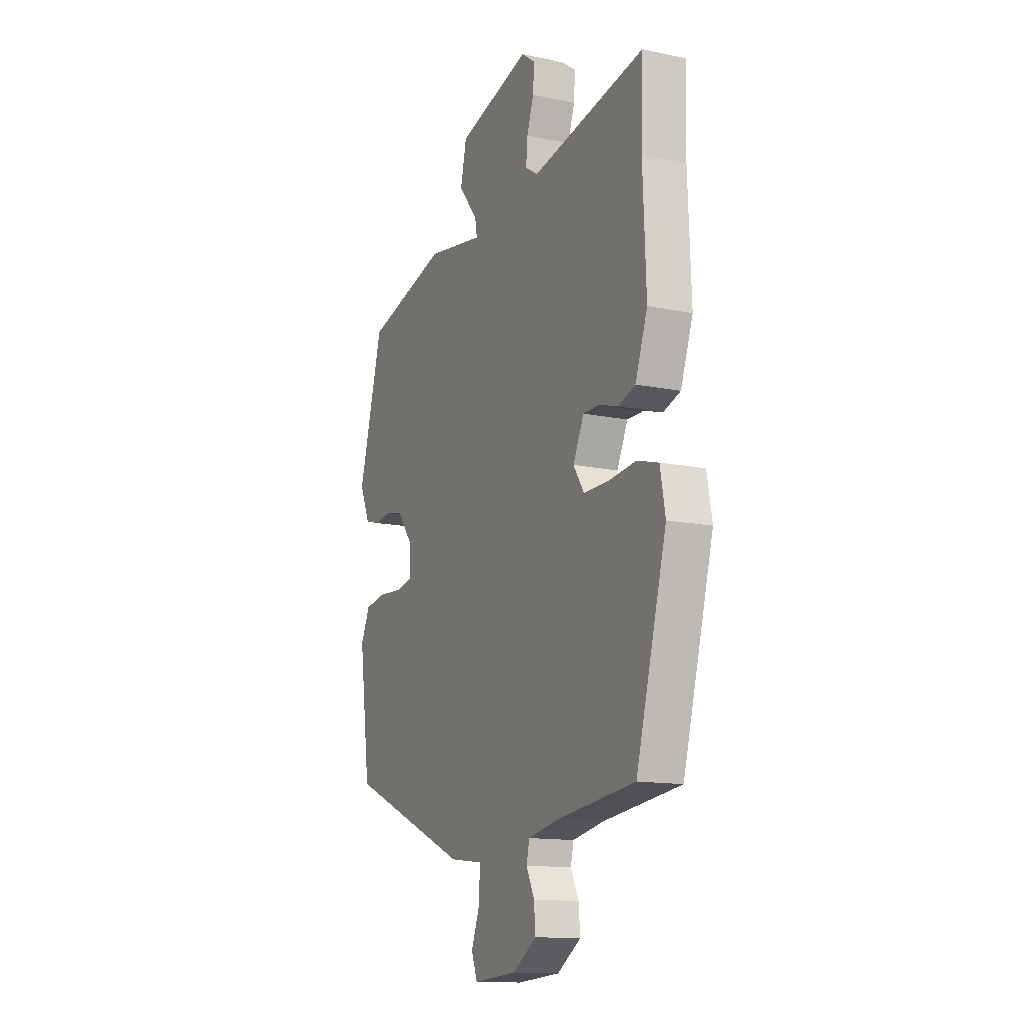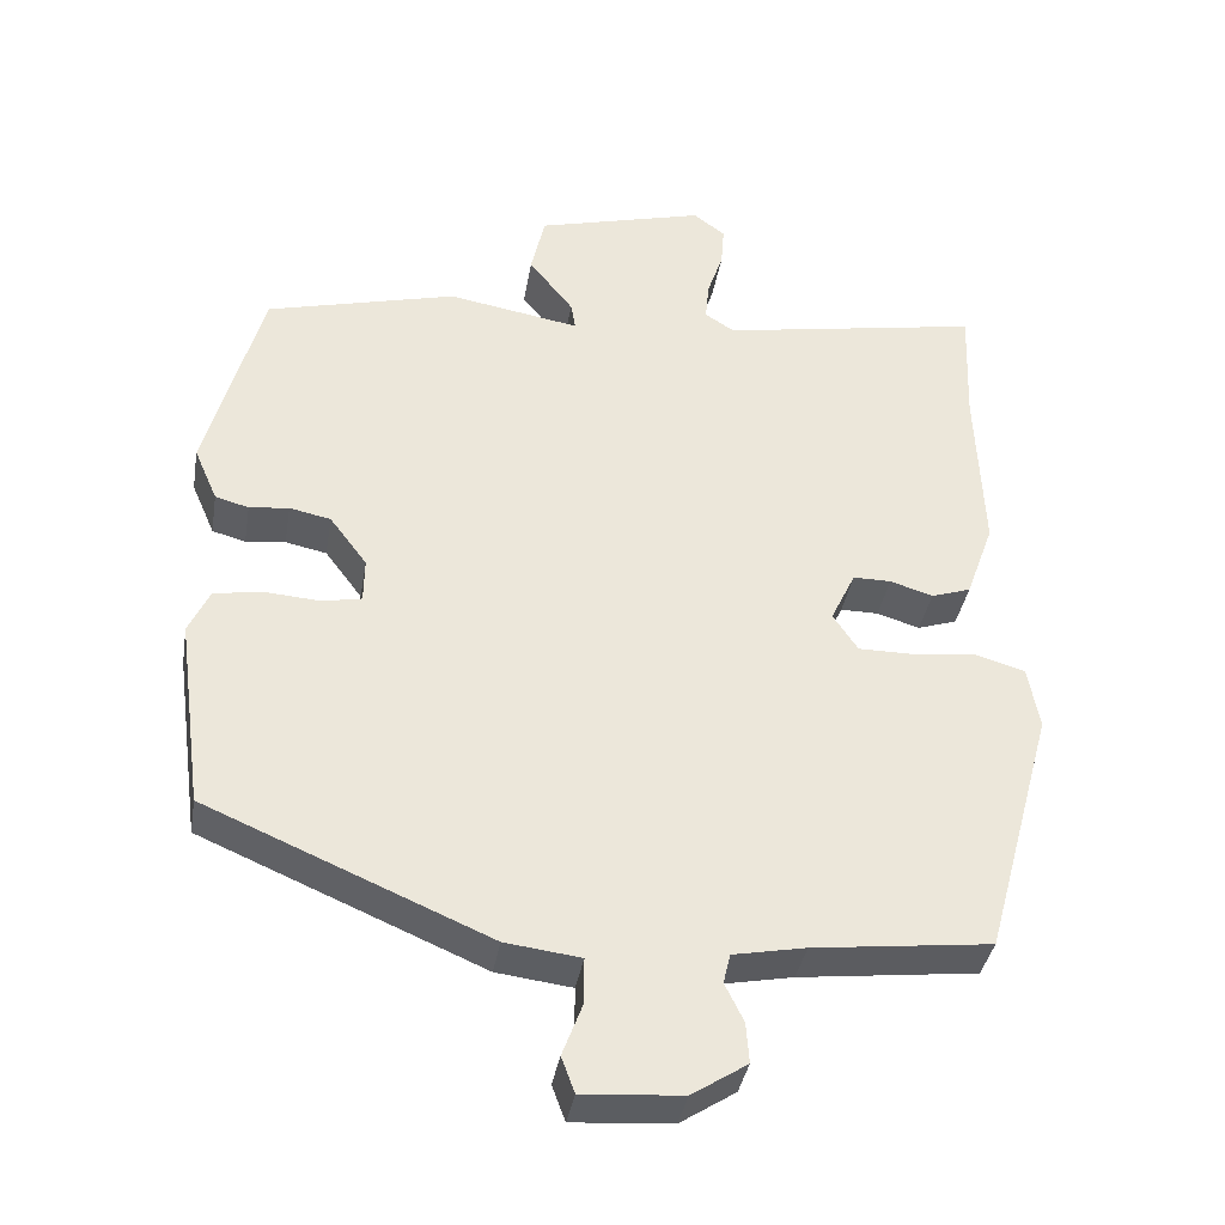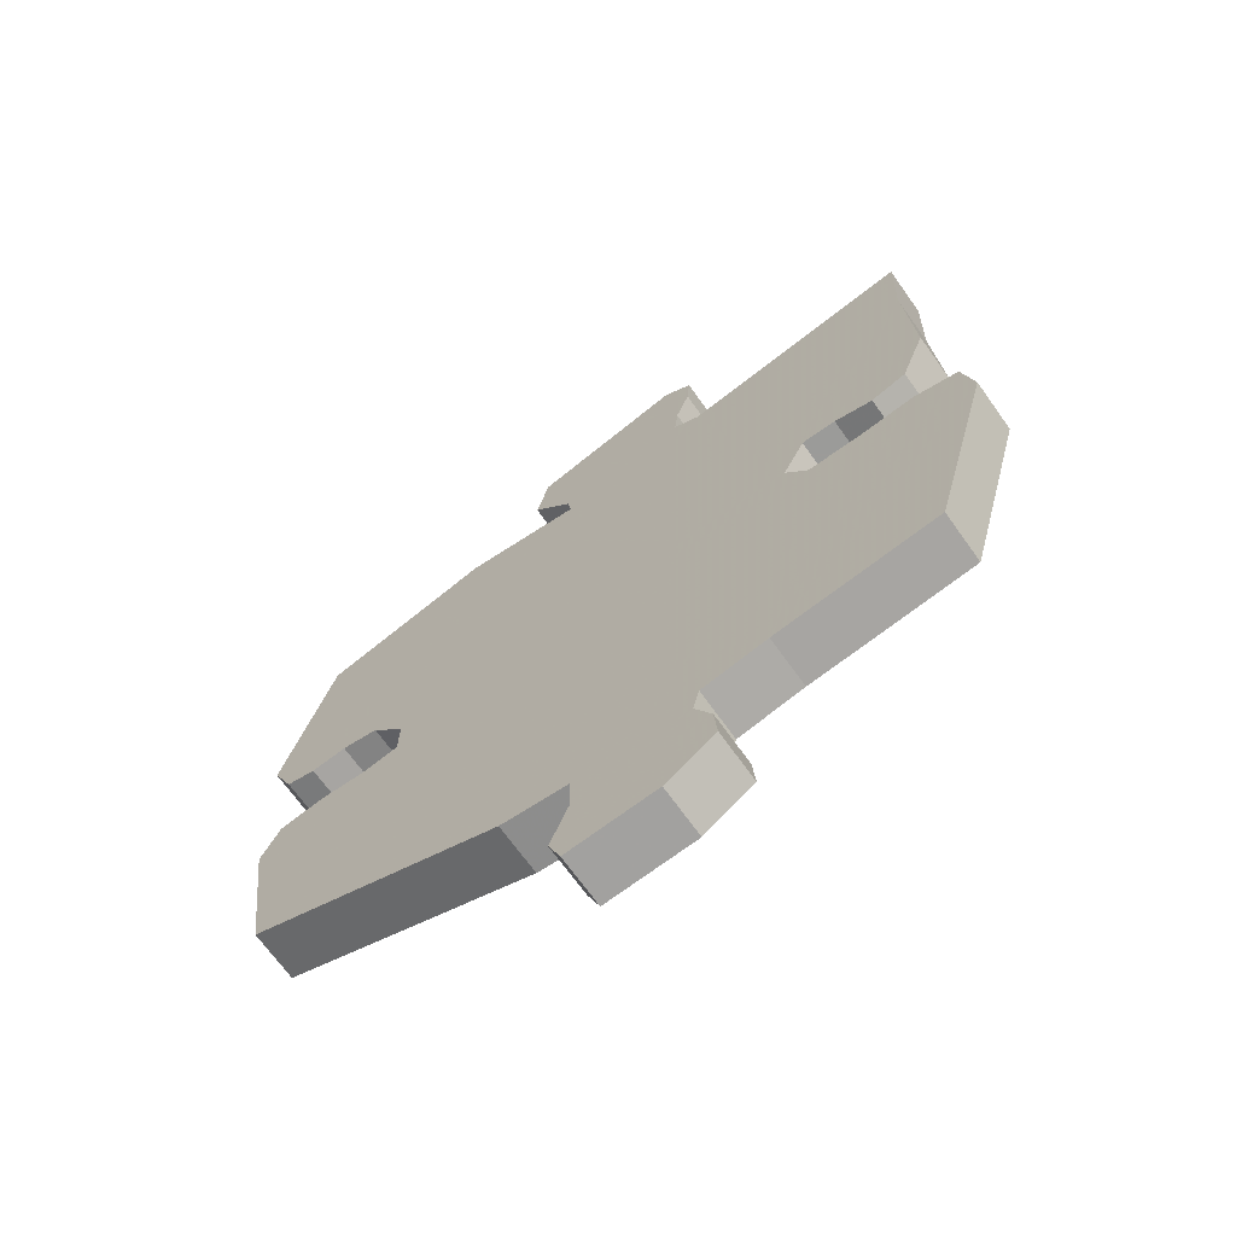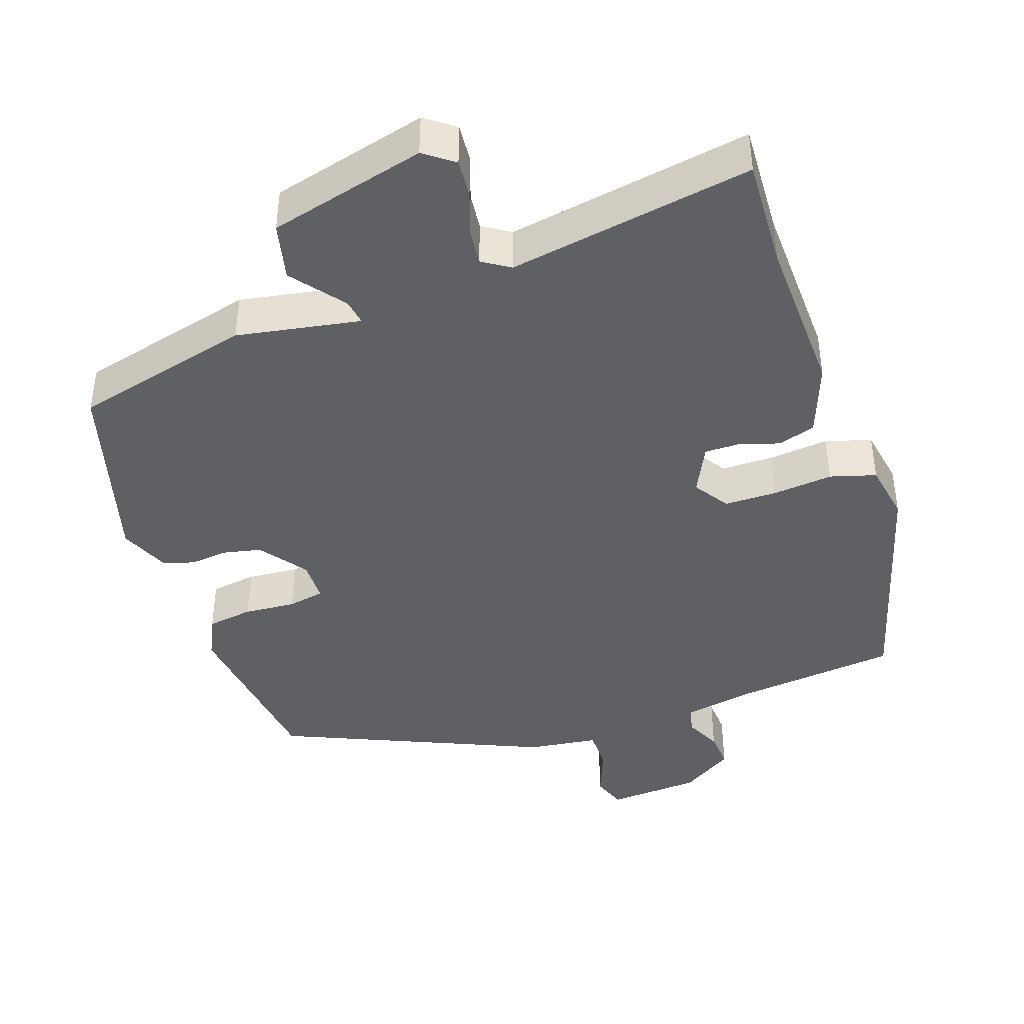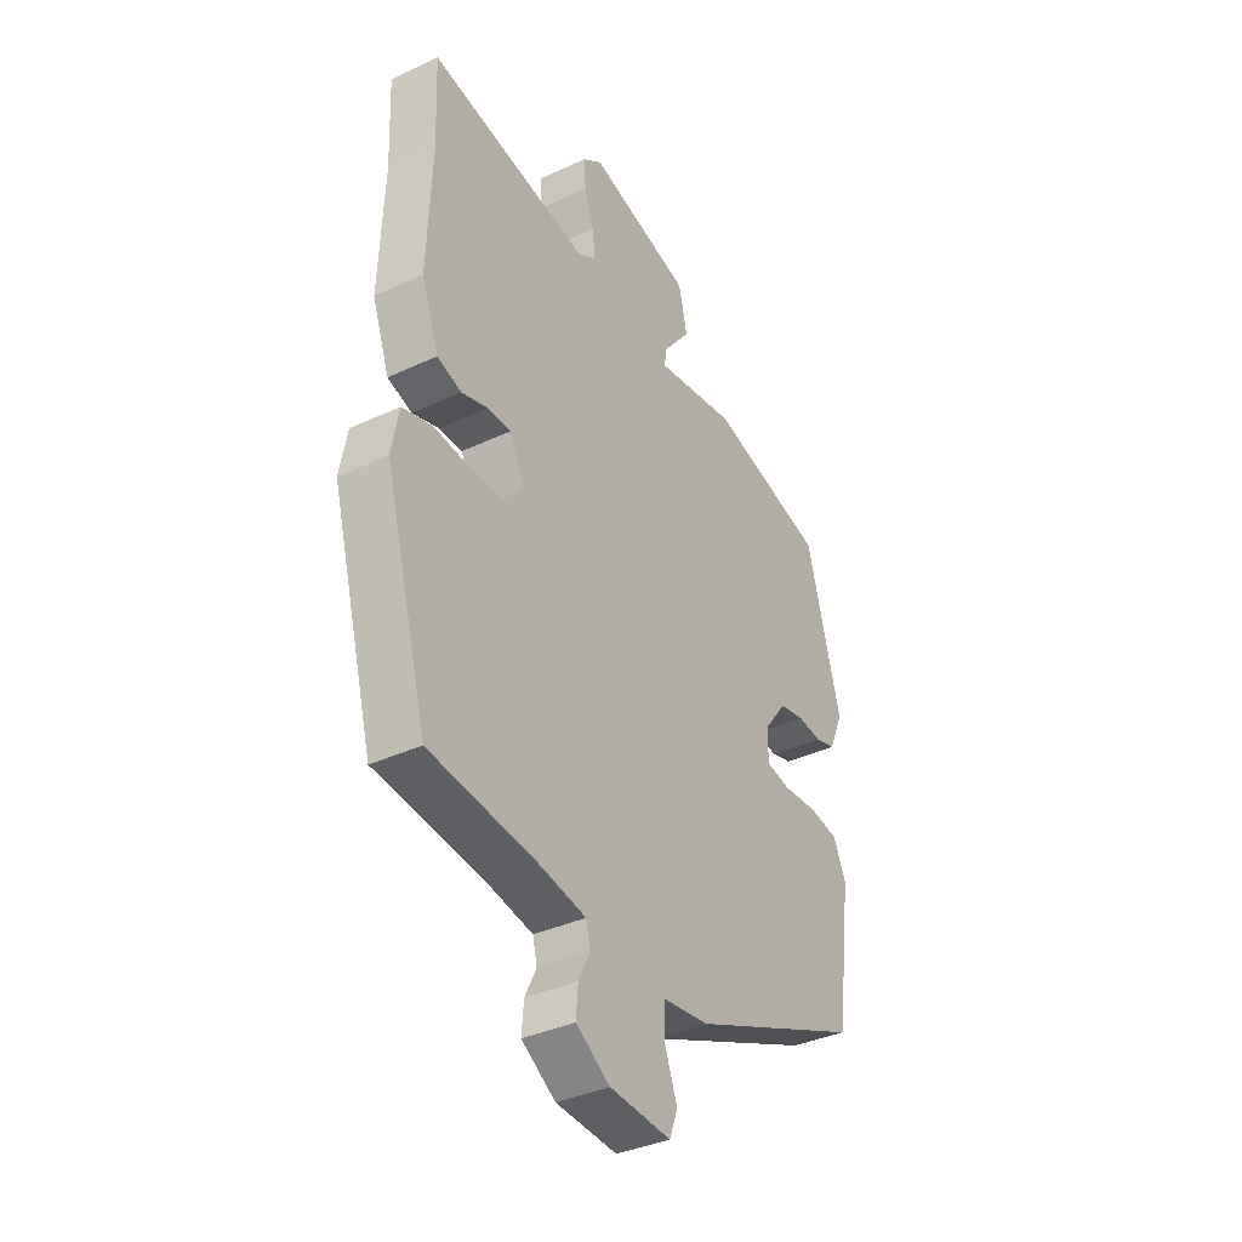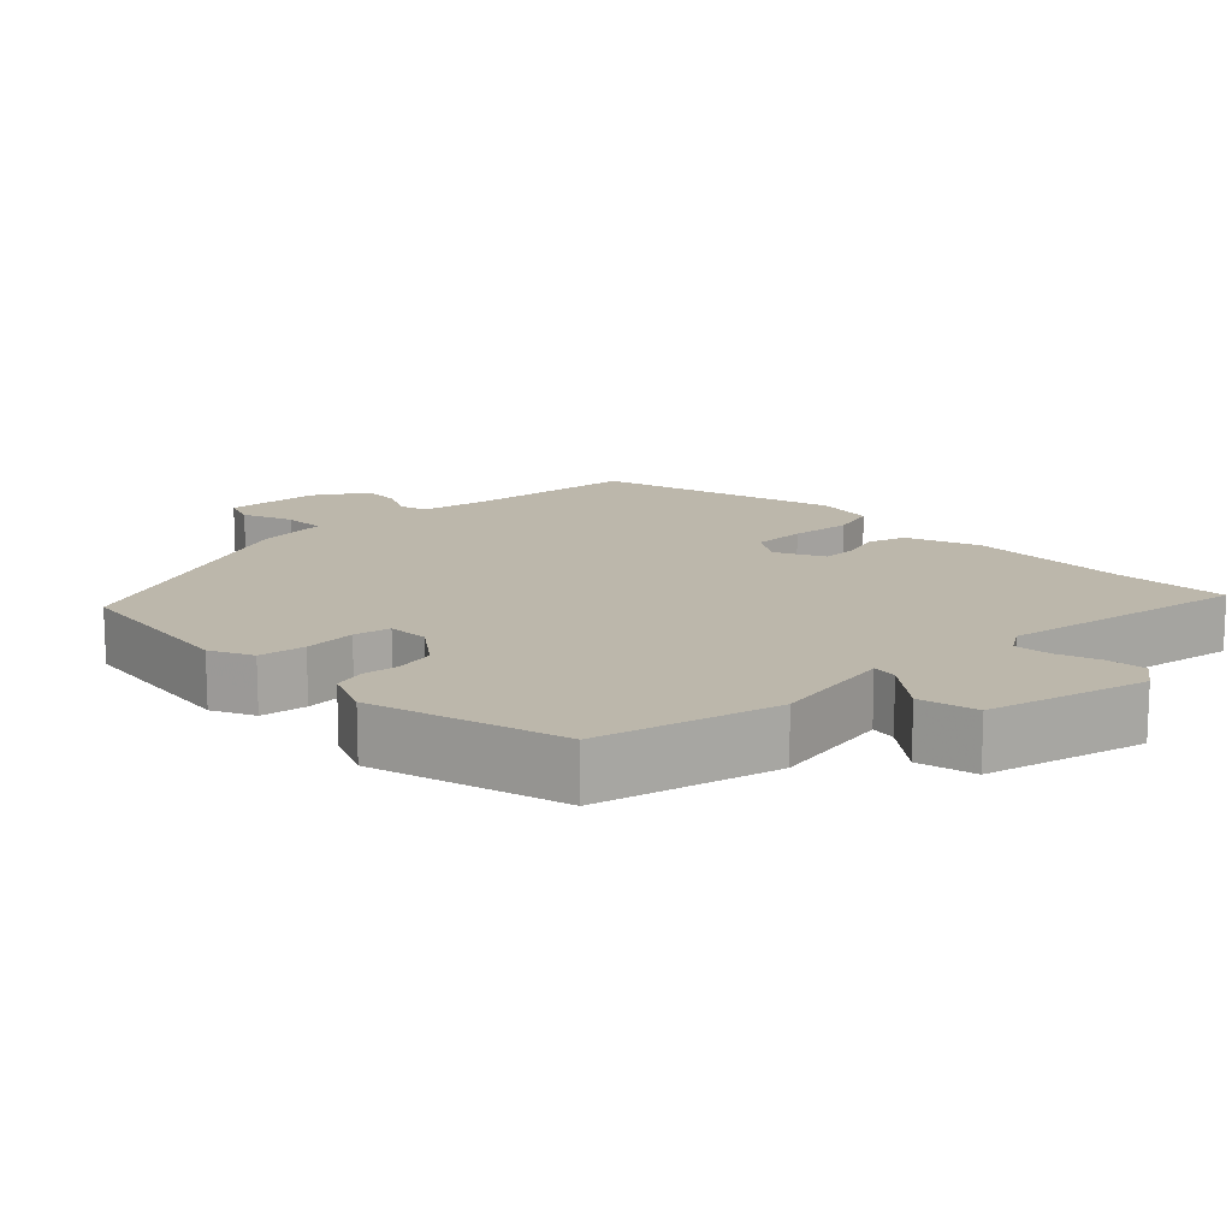
<metadata>
{"format":"obj","ext":"obj","renderer":"f3d","projection":"perspective","resolution":1024,"background":"white","views":[{"elev":-13.7,"azim":64.9,"up":"+Z"},{"elev":-37.3,"azim":-9.5,"up":"+Z"},{"elev":-69.6,"azim":35.6,"up":"+Z"},{"elev":-42.2,"azim":18.5,"up":"+Y"},{"elev":-36.6,"azim":121.2,"up":"+Z"},{"elev":14.4,"azim":-44.8,"up":"+Y"}]}
</metadata>
<code>
v 0.501 0.07 0.517
v 0.495 0.07 0.363
v 0.504 0.07 0.142
v 0.468 0.07 0.042
v 0.417 0.07 0.025
v 0.362 0.07 0.042
v 0.313 0.07 0.042
v 0.281 0.07 -0.025
v 0.313 0.07 -0.073
v 0.385 0.07 -0.073
v 0.468 0.07 -0.064
v 0.531 0.07 -0.082
v 0.546 0.07 -0.163
v 0.456 0.07 -0.491
v 0.227 0.07 -0.518
v 0.134 0.07 -0.536
v 0.125 0.07 -0.574
v 0.149 0.07 -0.623
v 0.153 0.07 -0.675
v 0.082 0.07 -0.721
v -0.046 0.07 -0.73
v -0.063 0.07 -0.684
v -0.037 0.07 -0.615
v -0.037 0.07 -0.557
v -0.134 0.07 -0.545
v -0.497 0.07 -0.391
v -0.53 0.07 -0.146
v -0.503 0.07 -0.088
v -0.44 0.07 -0.078
v -0.369 0.07 -0.083
v -0.319 0.07 -0.073
v -0.318 0.07 -0.016
v -0.366 0.07 0.048
v -0.419 0.07 0.059
v -0.47 0.07 0.053
v -0.513 0.07 0.065
v -0.543 0.07 0.134
v -0.471 0.07 0.397
v -0.226 0.07 0.46
v -0.056 0.07 0.431
v -0.062 0.07 0.466
v -0.119 0.07 0.538
v -0.101 0.07 0.617
v 0.115 0.07 0.674
v 0.156 0.07 0.644
v 0.152 0.07 0.591
v 0.132 0.07 0.532
v 0.127 0.07 0.481
v 0.165 0.07 0.457
v 0.501 0 0.517
v 0.495 0 0.363
v 0.504 0 0.142
v 0.468 0 0.042
v 0.417 0 0.025
v 0.362 0 0.042
v 0.313 0 0.042
v 0.281 0 -0.025
v 0.313 0 -0.073
v 0.385 0 -0.073
v 0.468 0 -0.064
v 0.531 0 -0.082
v 0.546 0 -0.163
v 0.456 0 -0.491
v 0.227 0 -0.518
v 0.134 0 -0.536
v 0.125 0 -0.574
v 0.149 0 -0.623
v 0.153 0 -0.675
v 0.082 0 -0.721
v -0.046 0 -0.73
v -0.063 0 -0.684
v -0.037 0 -0.615
v -0.037 0 -0.557
v -0.134 0 -0.545
v -0.497 0 -0.391
v -0.53 0 -0.146
v -0.503 0 -0.088
v -0.44 0 -0.078
v -0.369 0 -0.083
v -0.319 0 -0.073
v -0.318 0 -0.016
v -0.366 0 0.048
v -0.419 0 0.059
v -0.47 0 0.053
v -0.513 0 0.065
v -0.543 0 0.134
v -0.471 0 0.397
v -0.226 0 0.46
v -0.056 0 0.431
v -0.062 0 0.466
v -0.119 0 0.538
v -0.101 0 0.617
v 0.115 0 0.674
v 0.156 0 0.644
v 0.152 0 0.591
v 0.132 0 0.532
v 0.127 0 0.481
v 0.165 0 0.457
f 45 46 47
f 44 45 47
f 43 44 47
f 42 43 47
f 41 42 47
f 40 41 47 48
f 38 39 40
f 37 38 40
f 36 37 40
f 35 36 40
f 34 35 40
f 40 48 49
f 34 40 49
f 33 34 49
f 28 29 30
f 27 28 30
f 26 27 30
f 25 26 30
f 24 25 30
f 24 30 31
f 21 22 23
f 20 21 23
f 19 20 23
f 18 19 23
f 17 18 23
f 16 17 23 24
f 24 31 32
f 16 24 32
f 15 16 32
f 13 14 15
f 12 13 15
f 11 12 15
f 10 11 15
f 4 5 6
f 3 4 6
f 2 3 6
f 2 6 7
f 1 2 7
f 49 1 7 8
f 32 33 49 8
f 9 10 15
f 8 9 15 32
f 96 95 94
f 96 94 93
f 96 93 92
f 96 92 91
f 96 91 90
f 97 96 90 89
f 89 88 87
f 89 87 86
f 89 86 85
f 89 85 84
f 89 84 83
f 98 97 89
f 98 89 83
f 98 83 82
f 79 78 77
f 79 77 76
f 79 76 75
f 79 75 74
f 79 74 73
f 80 79 73
f 72 71 70
f 72 70 69
f 72 69 68
f 72 68 67
f 72 67 66
f 73 72 66 65
f 81 80 73
f 81 73 65
f 81 65 64
f 64 63 62
f 64 62 61
f 64 61 60
f 64 60 59
f 55 54 53
f 55 53 52
f 55 52 51
f 56 55 51
f 56 51 50
f 57 56 50 98
f 57 98 82 81
f 64 59 58
f 81 64 58 57
f 1 50 51 2
f 2 51 52 3
f 3 52 53 4
f 4 53 54 5
f 5 54 55 6
f 6 55 56 7
f 7 56 57 8
f 8 57 58 9
f 9 58 59 10
f 10 59 60 11
f 11 60 61 12
f 12 61 62 13
f 13 62 63 14
f 14 63 64 15
f 15 64 65 16
f 16 65 66 17
f 17 66 67 18
f 18 67 68 19
f 19 68 69 20
f 20 69 70 21
f 21 70 71 22
f 22 71 72 23
f 23 72 73 24
f 24 73 74 25
f 25 74 75 26
f 26 75 76 27
f 27 76 77 28
f 28 77 78 29
f 29 78 79 30
f 30 79 80 31
f 31 80 81 32
f 32 81 82 33
f 33 82 83 34
f 34 83 84 35
f 35 84 85 36
f 36 85 86 37
f 37 86 87 38
f 38 87 88 39
f 39 88 89 40
f 40 89 90 41
f 41 90 91 42
f 42 91 92 43
f 43 92 93 44
f 44 93 94 45
f 45 94 95 46
f 46 95 96 47
f 47 96 97 48
f 48 97 98 49
f 49 98 50 1

</code>
